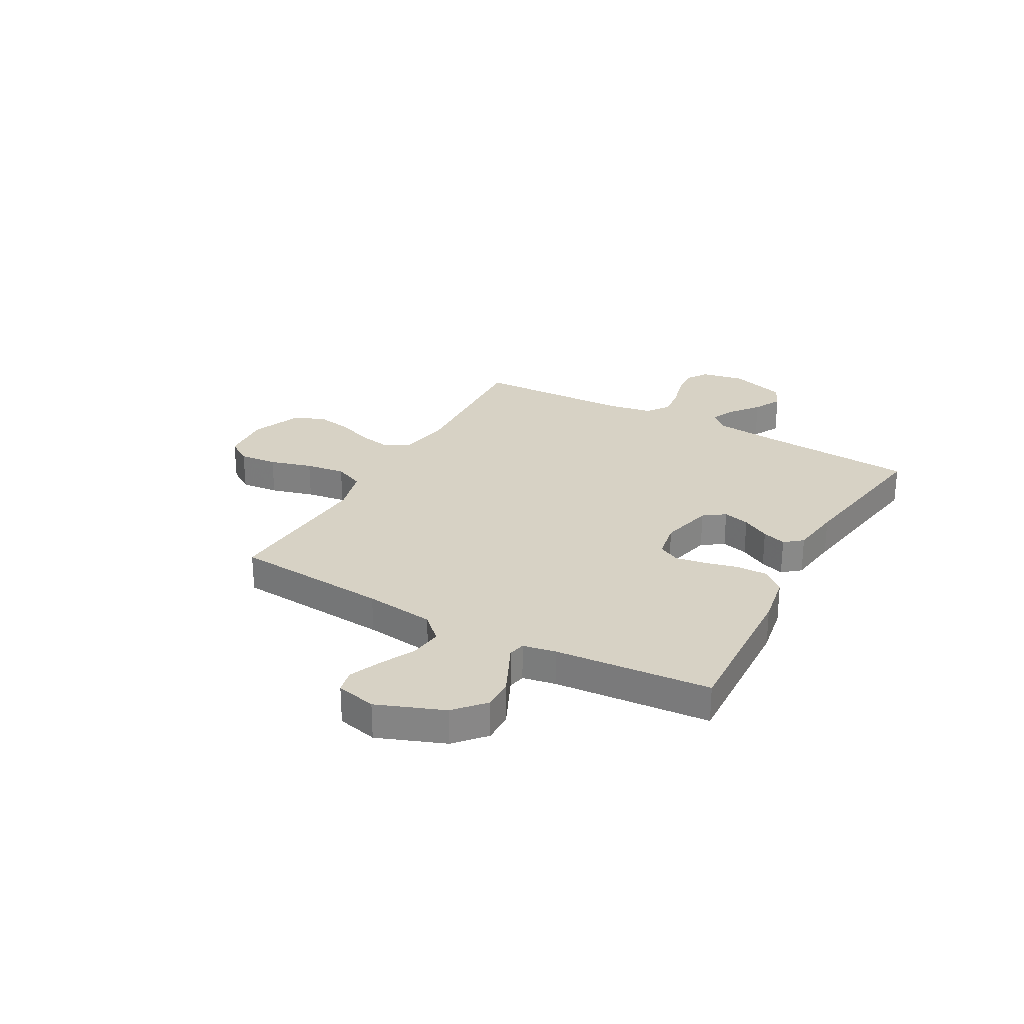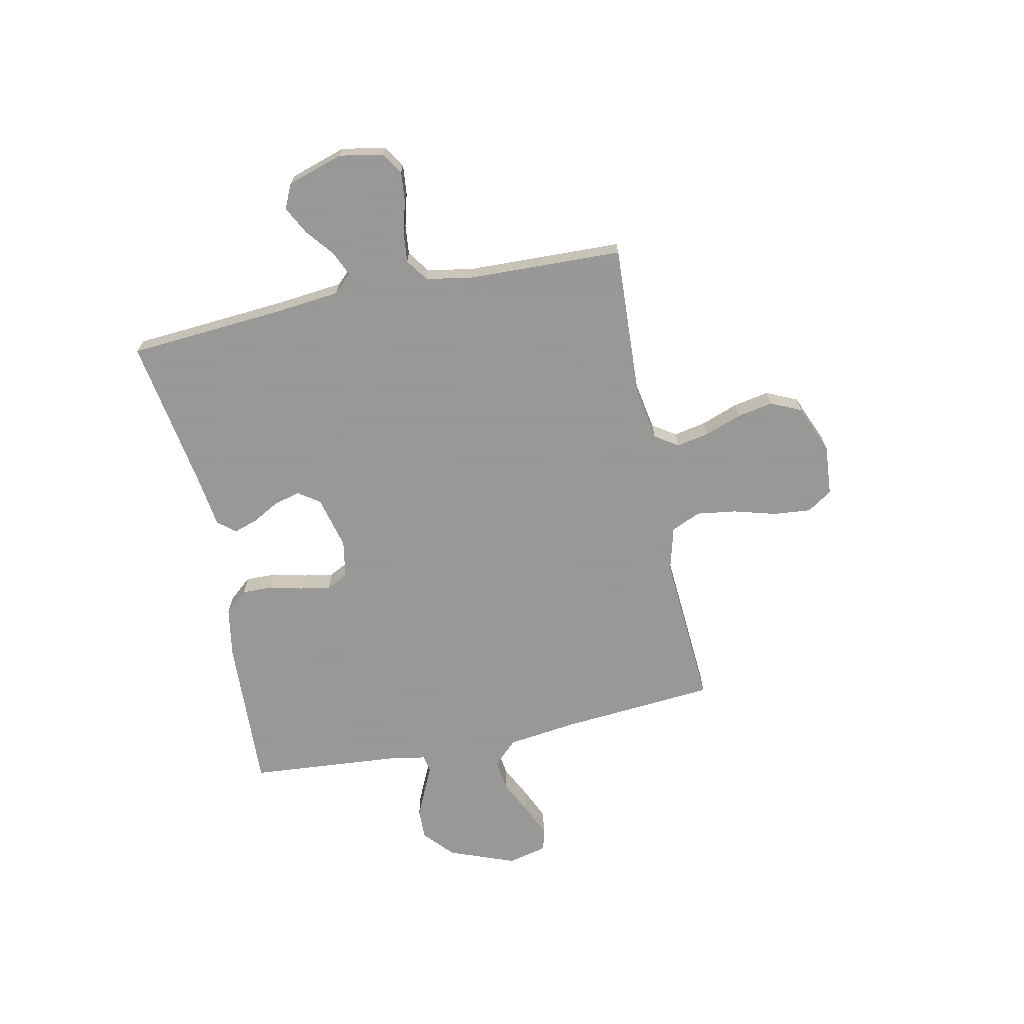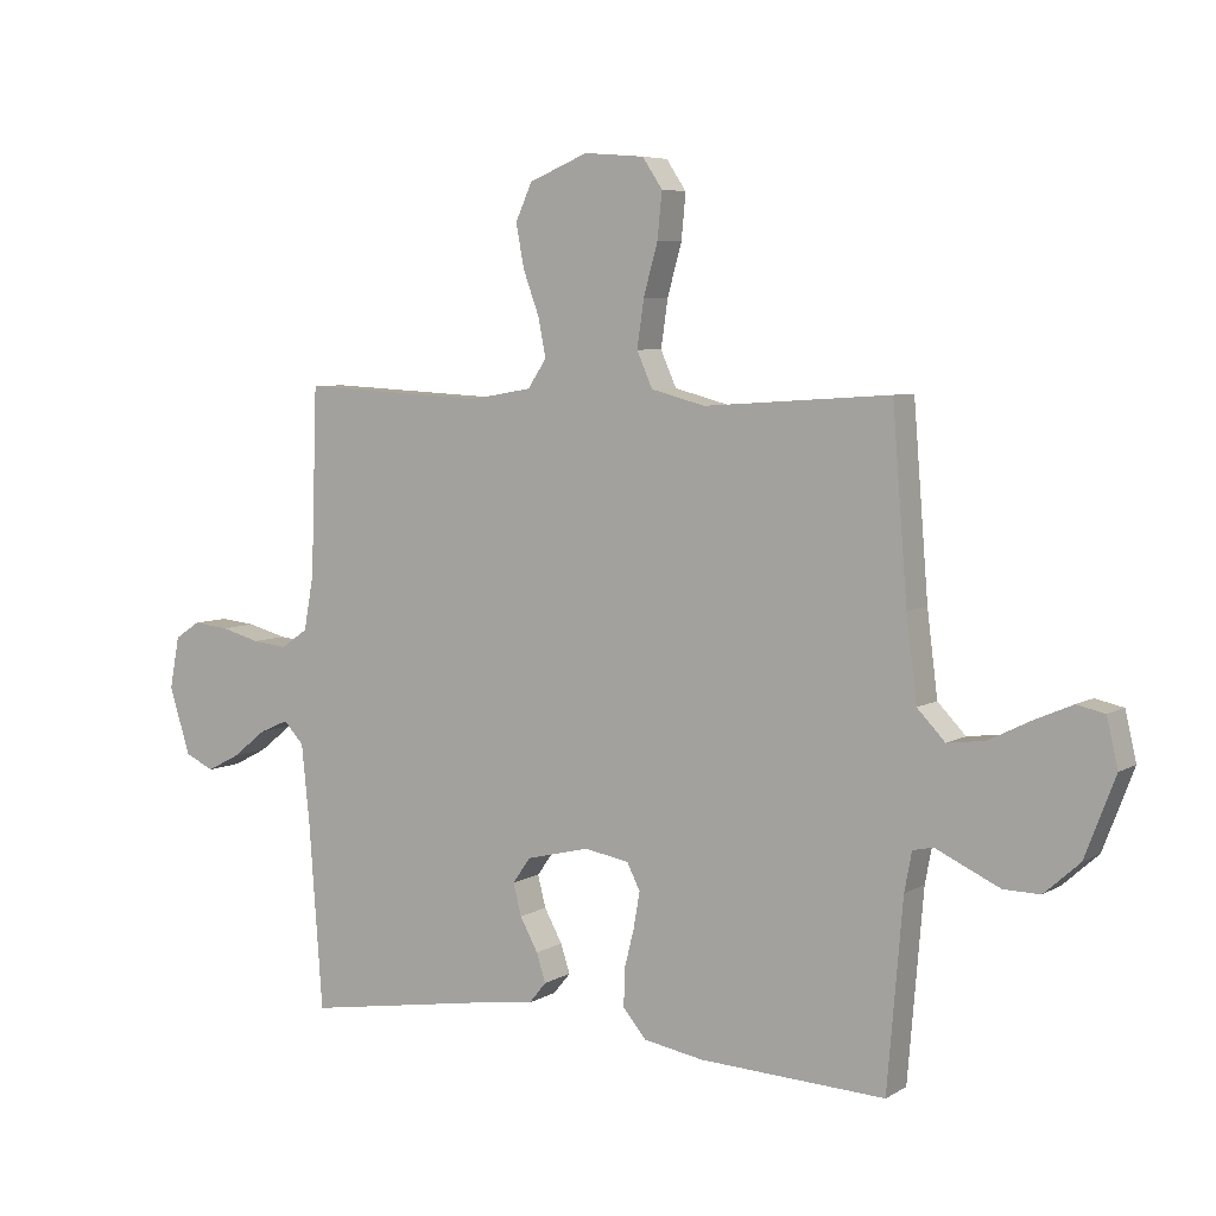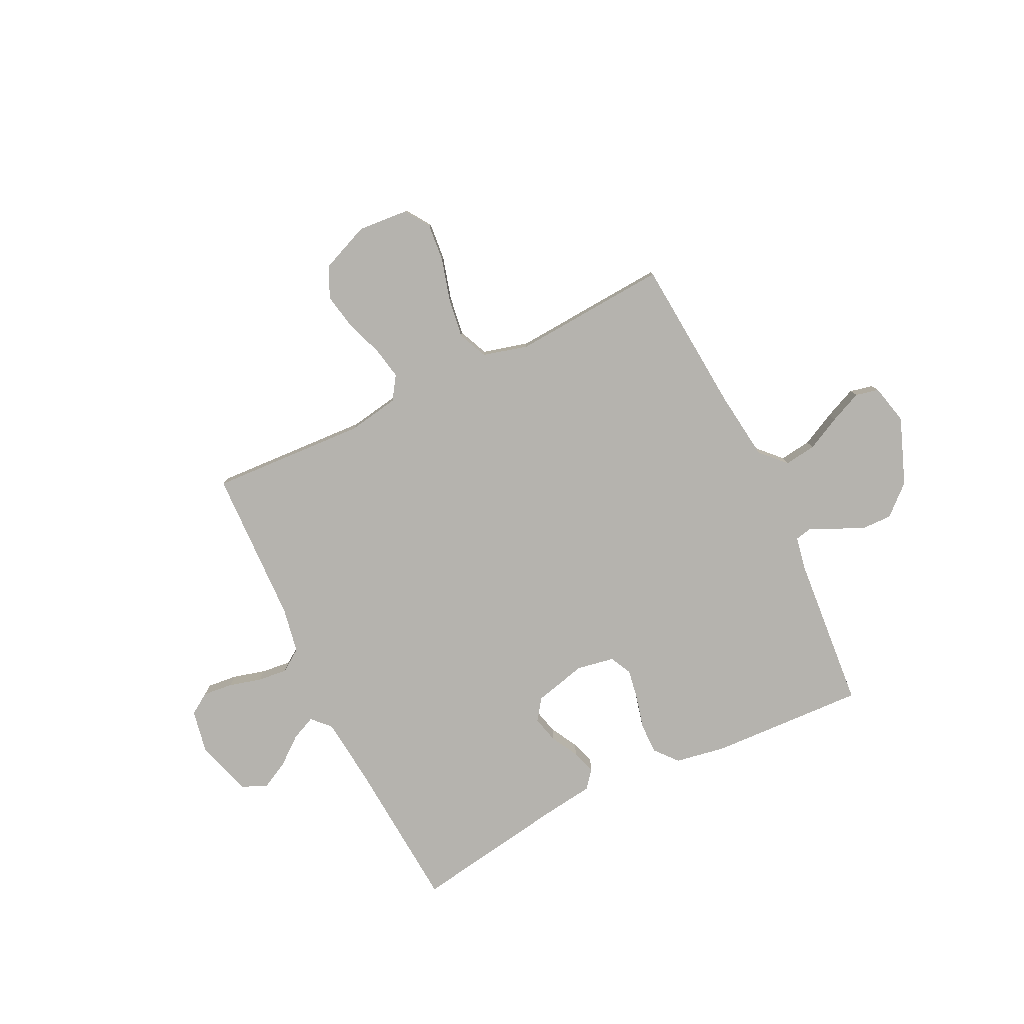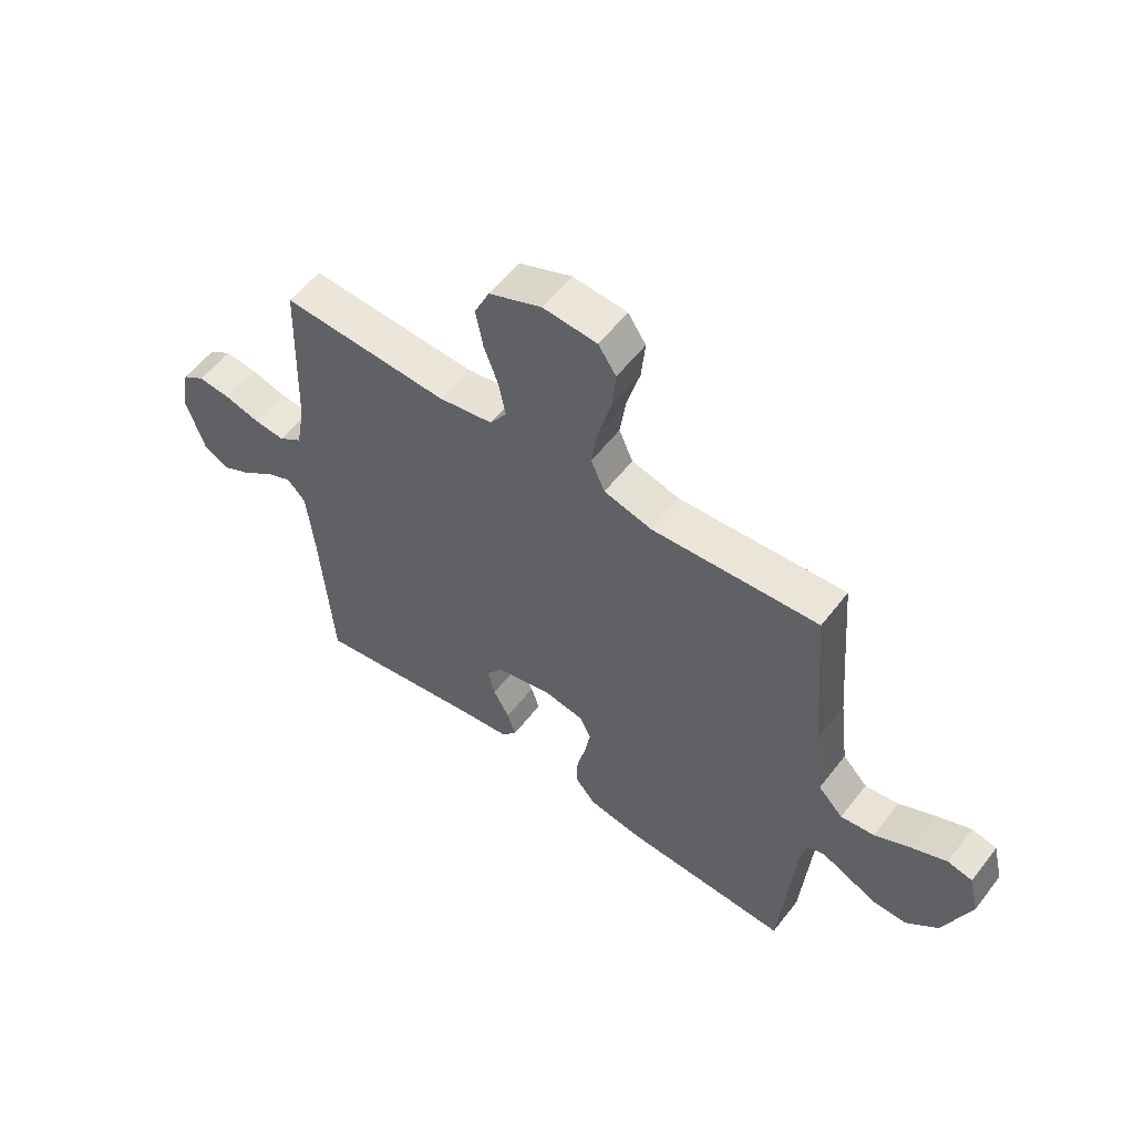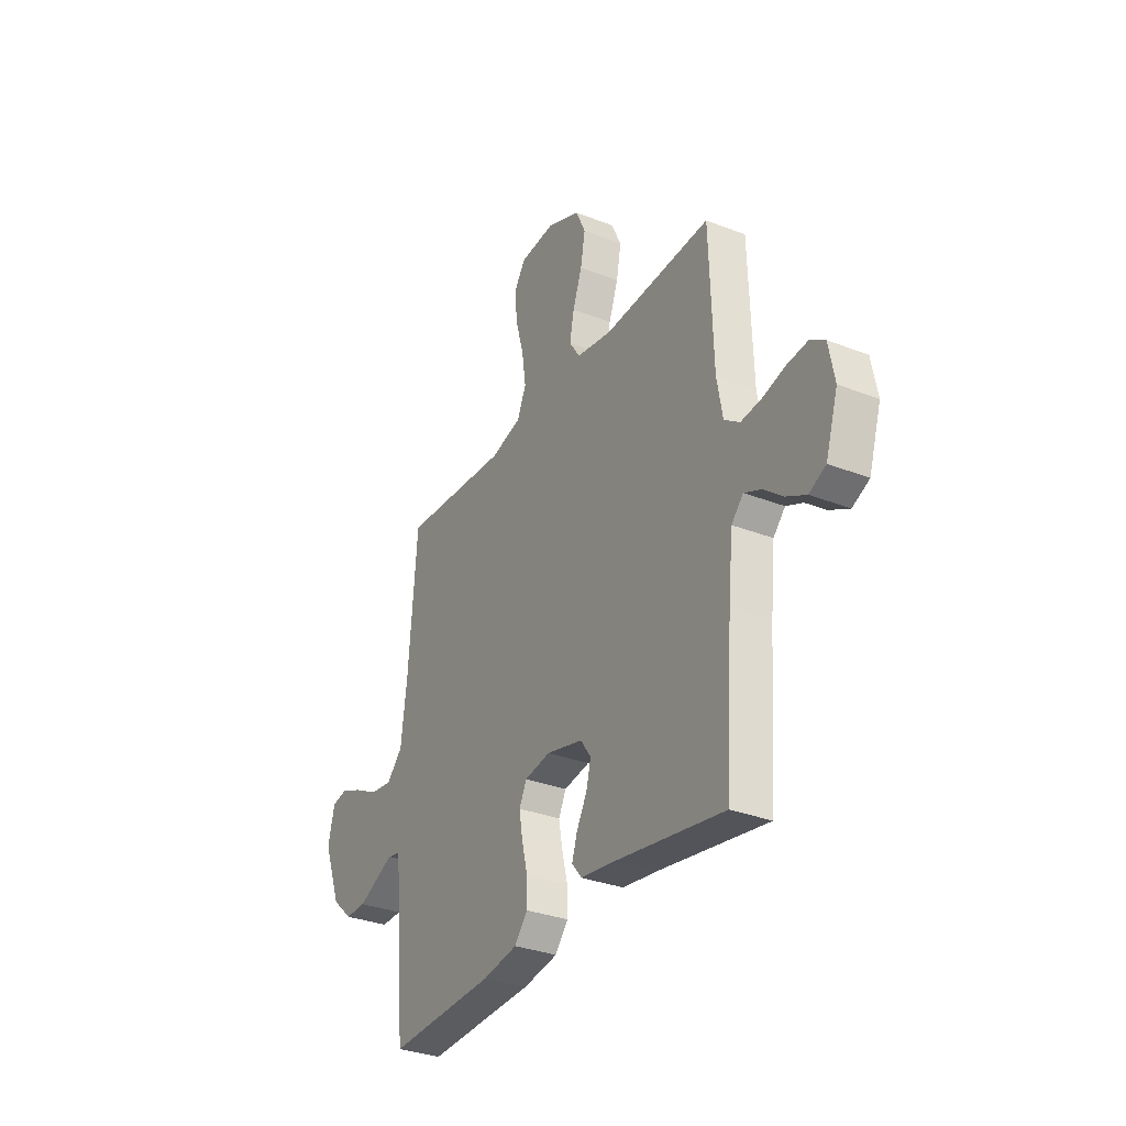
<metadata>
{"format":"obj","ext":"obj","renderer":"f3d","projection":"perspective","resolution":1024,"background":"white","views":[{"elev":27.3,"azim":119.0,"up":"+Y"},{"elev":-68.4,"azim":-78.1,"up":"+Y"},{"elev":6.0,"azim":31.1,"up":"+Z"},{"elev":-79.9,"azim":26.0,"up":"+Y"},{"elev":56.2,"azim":37.1,"up":"+Z"},{"elev":-31.7,"azim":-118.9,"up":"+Z"}]}
</metadata>
<code>
v 0.5 0.07 -0.5
v 0.2 0.07 -0.486
v 0.103 0.07 -0.469
v 0.066 0.07 -0.425
v 0.067 0.07 -0.366
v 0.083 0.07 -0.302
v 0.093 0.07 -0.244
v 0.072 0.07 -0.202
v 0 0.07 -0.189
v -0.102 0.07 -0.214
v -0.131 0.07 -0.255
v -0.118 0.07 -0.306
v -0.089 0.07 -0.359
v -0.074 0.07 -0.405
v -0.102 0.07 -0.439
v -0.2 0.07 -0.452
v -0.5 0.07 -0.5
v -0.522 0.07 -0.2
v -0.535 0.07 -0.073
v -0.568 0.07 -0.038
v -0.615 0.07 -0.059
v -0.669 0.07 -0.102
v -0.723 0.07 -0.13
v -0.77 0.07 -0.108
v -0.804 0.07 0
v -0.788 0.07 0.084
v -0.747 0.07 0.111
v -0.689 0.07 0.105
v -0.626 0.07 0.088
v -0.569 0.07 0.082
v -0.526 0.07 0.112
v -0.51 0.07 0.2
v -0.5 0.07 0.5
v -0.2 0.07 0.484
v -0.101 0.07 0.501
v -0.071 0.07 0.546
v -0.083 0.07 0.608
v -0.109 0.07 0.679
v -0.122 0.07 0.749
v -0.095 0.07 0.808
v 0 0.07 0.847
v 0.097 0.07 0.839
v 0.129 0.07 0.791
v 0.122 0.07 0.718
v 0.099 0.07 0.636
v 0.088 0.07 0.56
v 0.113 0.07 0.503
v 0.2 0.07 0.48
v 0.5 0.07 0.5
v 0.524 0.07 0.2
v 0.541 0.07 0.066
v 0.586 0.07 0.019
v 0.647 0.07 0.027
v 0.713 0.07 0.06
v 0.775 0.07 0.087
v 0.82 0.07 0.077
v 0.838 0.07 0
v 0.789 0.07 -0.128
v 0.732 0.07 -0.179
v 0.673 0.07 -0.178
v 0.617 0.07 -0.152
v 0.57 0.07 -0.13
v 0.537 0.07 -0.137
v 0.525 0.07 -0.2
v 0.5 0 -0.5
v 0.2 0 -0.486
v 0.103 0 -0.469
v 0.066 0 -0.425
v 0.067 0 -0.366
v 0.083 0 -0.302
v 0.093 0 -0.244
v 0.072 0 -0.202
v 0 0 -0.189
v -0.102 0 -0.214
v -0.131 0 -0.255
v -0.118 0 -0.306
v -0.089 0 -0.359
v -0.074 0 -0.405
v -0.102 0 -0.439
v -0.2 0 -0.452
v -0.5 0 -0.5
v -0.522 0 -0.2
v -0.535 0 -0.073
v -0.568 0 -0.038
v -0.615 0 -0.059
v -0.669 0 -0.102
v -0.723 0 -0.13
v -0.77 0 -0.108
v -0.804 0 0
v -0.788 0 0.084
v -0.747 0 0.111
v -0.689 0 0.105
v -0.626 0 0.088
v -0.569 0 0.082
v -0.526 0 0.112
v -0.51 0 0.2
v -0.5 0 0.5
v -0.2 0 0.484
v -0.101 0 0.501
v -0.071 0 0.546
v -0.083 0 0.608
v -0.109 0 0.679
v -0.122 0 0.749
v -0.095 0 0.808
v 0 0 0.847
v 0.097 0 0.839
v 0.129 0 0.791
v 0.122 0 0.718
v 0.099 0 0.636
v 0.088 0 0.56
v 0.113 0 0.503
v 0.2 0 0.48
v 0.5 0 0.5
v 0.524 0 0.2
v 0.541 0 0.066
v 0.586 0 0.019
v 0.647 0 0.027
v 0.713 0 0.06
v 0.775 0 0.087
v 0.82 0 0.077
v 0.838 0 0
v 0.789 0 -0.128
v 0.732 0 -0.179
v 0.673 0 -0.178
v 0.617 0 -0.152
v 0.57 0 -0.13
v 0.537 0 -0.137
v 0.525 0 -0.2
f 59 60 61 62
f 57 58 59 62
f 57 62 63
f 56 57 63
f 53 54 55 56
f 53 56 63
f 52 53 63
f 51 52 63
f 50 51 63 64
f 48 49 50 64
f 42 43 44 45
f 42 45 46
f 41 42 46
f 40 41 46
f 37 38 39 40
f 36 37 40 46
f 35 36 46 47
f 32 33 34
f 31 32 34 35
f 26 27 28 29
f 26 29 30
f 25 26 30
f 24 25 30
f 21 22 23 24
f 20 21 24 30
f 19 20 30 31
f 16 17 18
f 12 13 14 15
f 11 12 15 16
f 3 4 5 6
f 3 6 7
f 2 3 7
f 1 2 7
f 64 1 7 8
f 11 16 18 19
f 10 11 19 31
f 9 10 31 35
f 35 47 48 64
f 8 9 35 64
f 126 125 124 123
f 126 123 122 121
f 127 126 121
f 127 121 120
f 120 119 118 117
f 127 120 117
f 127 117 116
f 127 116 115
f 128 127 115 114
f 128 114 113 112
f 109 108 107 106
f 110 109 106
f 110 106 105
f 110 105 104
f 104 103 102 101
f 110 104 101 100
f 111 110 100 99
f 98 97 96
f 99 98 96 95
f 93 92 91 90
f 94 93 90
f 94 90 89
f 94 89 88
f 88 87 86 85
f 94 88 85 84
f 95 94 84 83
f 82 81 80
f 79 78 77 76
f 80 79 76 75
f 70 69 68 67
f 71 70 67
f 71 67 66
f 71 66 65
f 72 71 65 128
f 83 82 80 75
f 95 83 75 74
f 99 95 74 73
f 128 112 111 99
f 128 99 73 72
f 1 65 66 2
f 2 66 67 3
f 3 67 68 4
f 4 68 69 5
f 5 69 70 6
f 6 70 71 7
f 7 71 72 8
f 8 72 73 9
f 9 73 74 10
f 10 74 75 11
f 11 75 76 12
f 12 76 77 13
f 13 77 78 14
f 14 78 79 15
f 15 79 80 16
f 16 80 81 17
f 17 81 82 18
f 18 82 83 19
f 19 83 84 20
f 20 84 85 21
f 21 85 86 22
f 22 86 87 23
f 23 87 88 24
f 24 88 89 25
f 25 89 90 26
f 26 90 91 27
f 27 91 92 28
f 28 92 93 29
f 29 93 94 30
f 30 94 95 31
f 31 95 96 32
f 32 96 97 33
f 33 97 98 34
f 34 98 99 35
f 35 99 100 36
f 36 100 101 37
f 37 101 102 38
f 38 102 103 39
f 39 103 104 40
f 40 104 105 41
f 41 105 106 42
f 42 106 107 43
f 43 107 108 44
f 44 108 109 45
f 45 109 110 46
f 46 110 111 47
f 47 111 112 48
f 48 112 113 49
f 49 113 114 50
f 50 114 115 51
f 51 115 116 52
f 52 116 117 53
f 53 117 118 54
f 54 118 119 55
f 55 119 120 56
f 56 120 121 57
f 57 121 122 58
f 58 122 123 59
f 59 123 124 60
f 60 124 125 61
f 61 125 126 62
f 62 126 127 63
f 63 127 128 64
f 64 128 65 1

</code>
